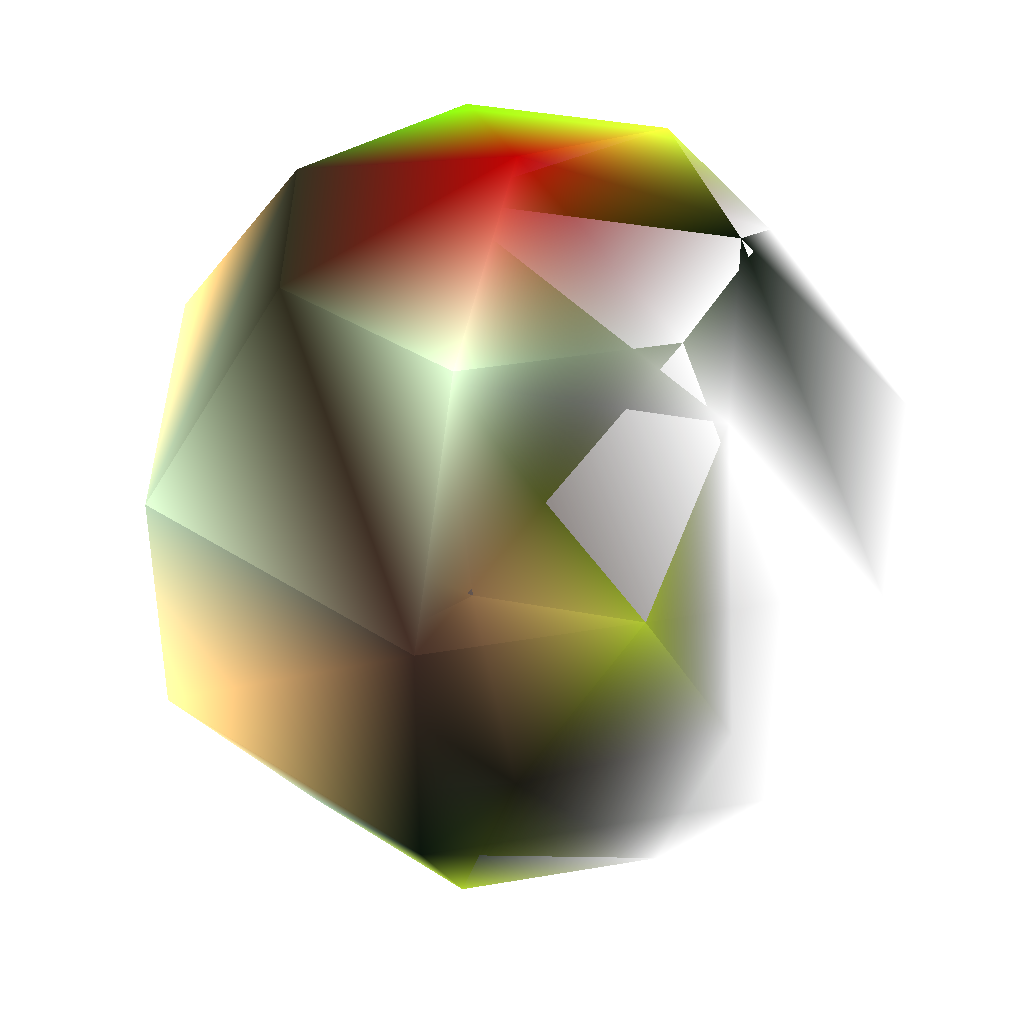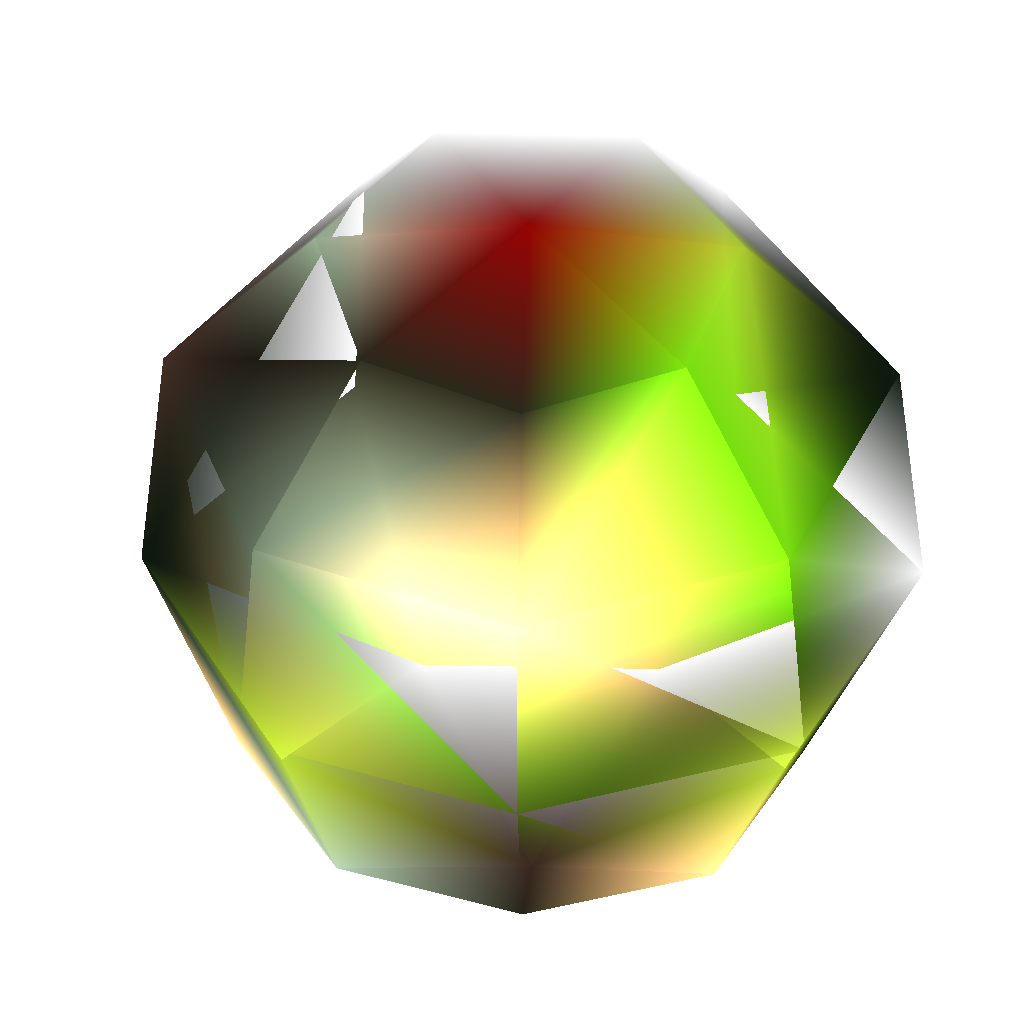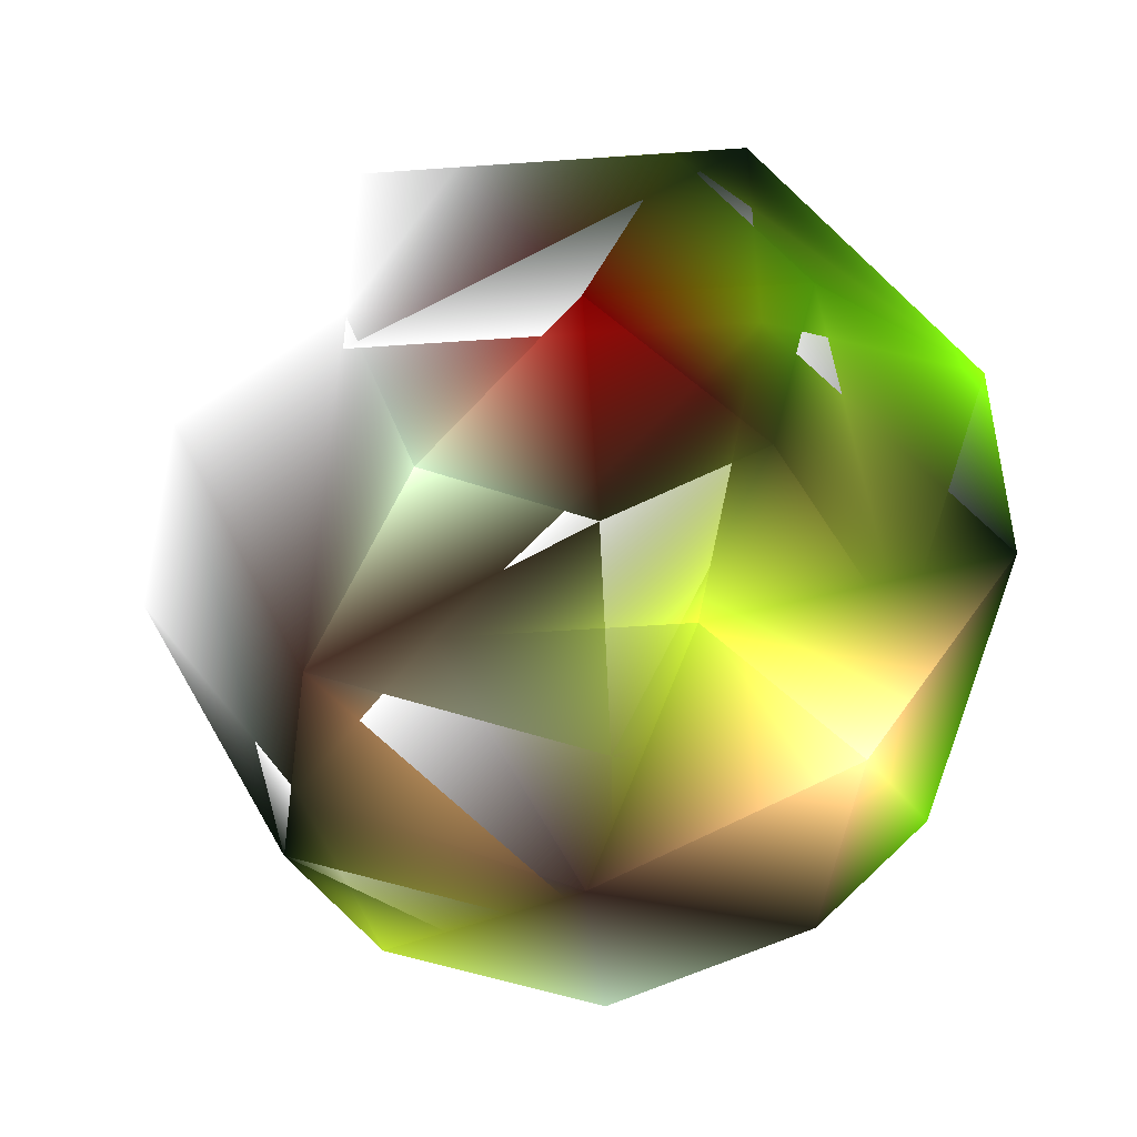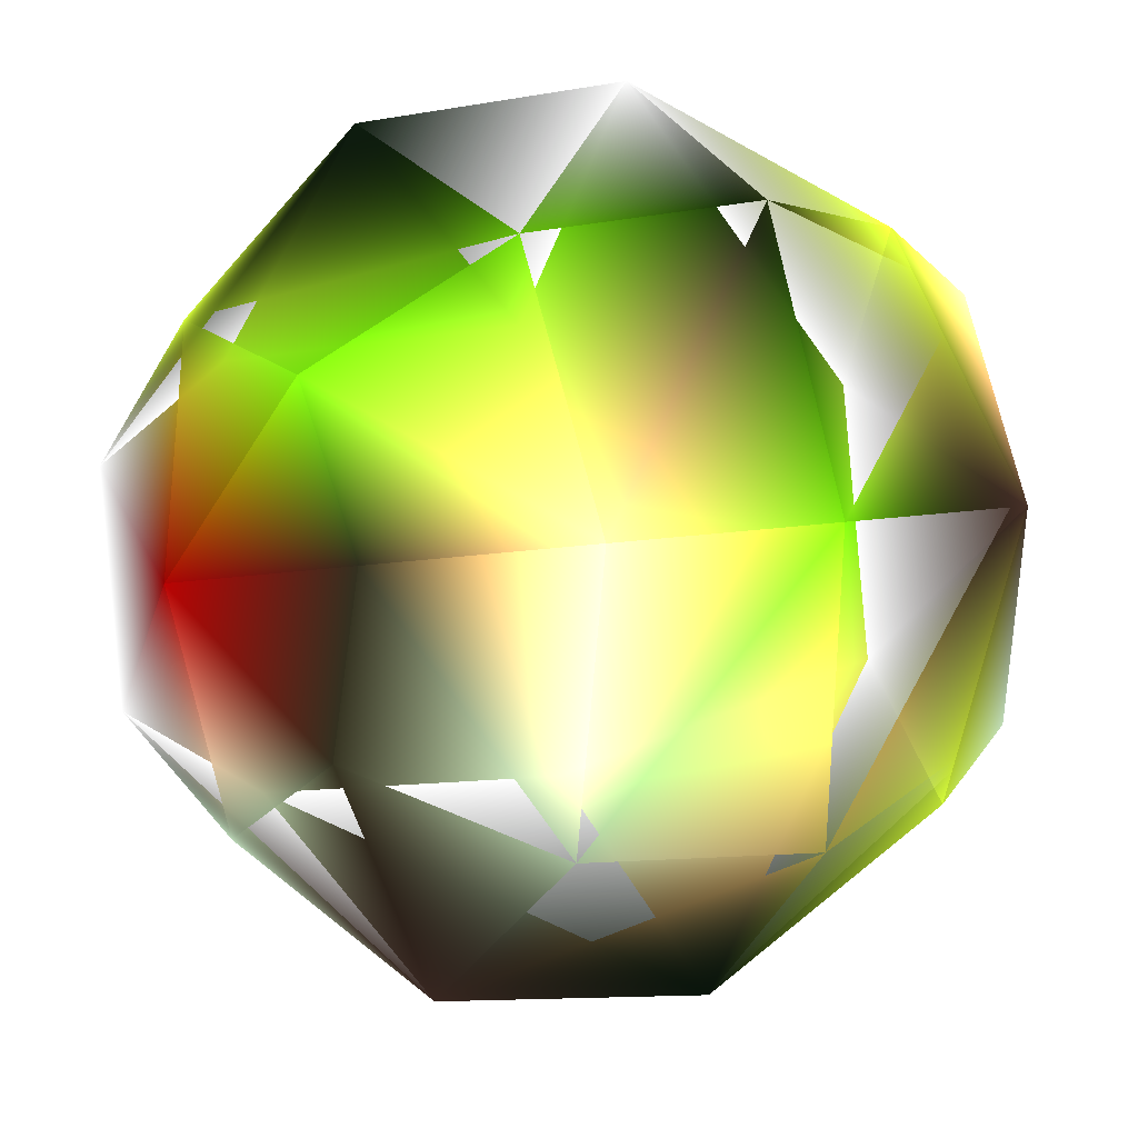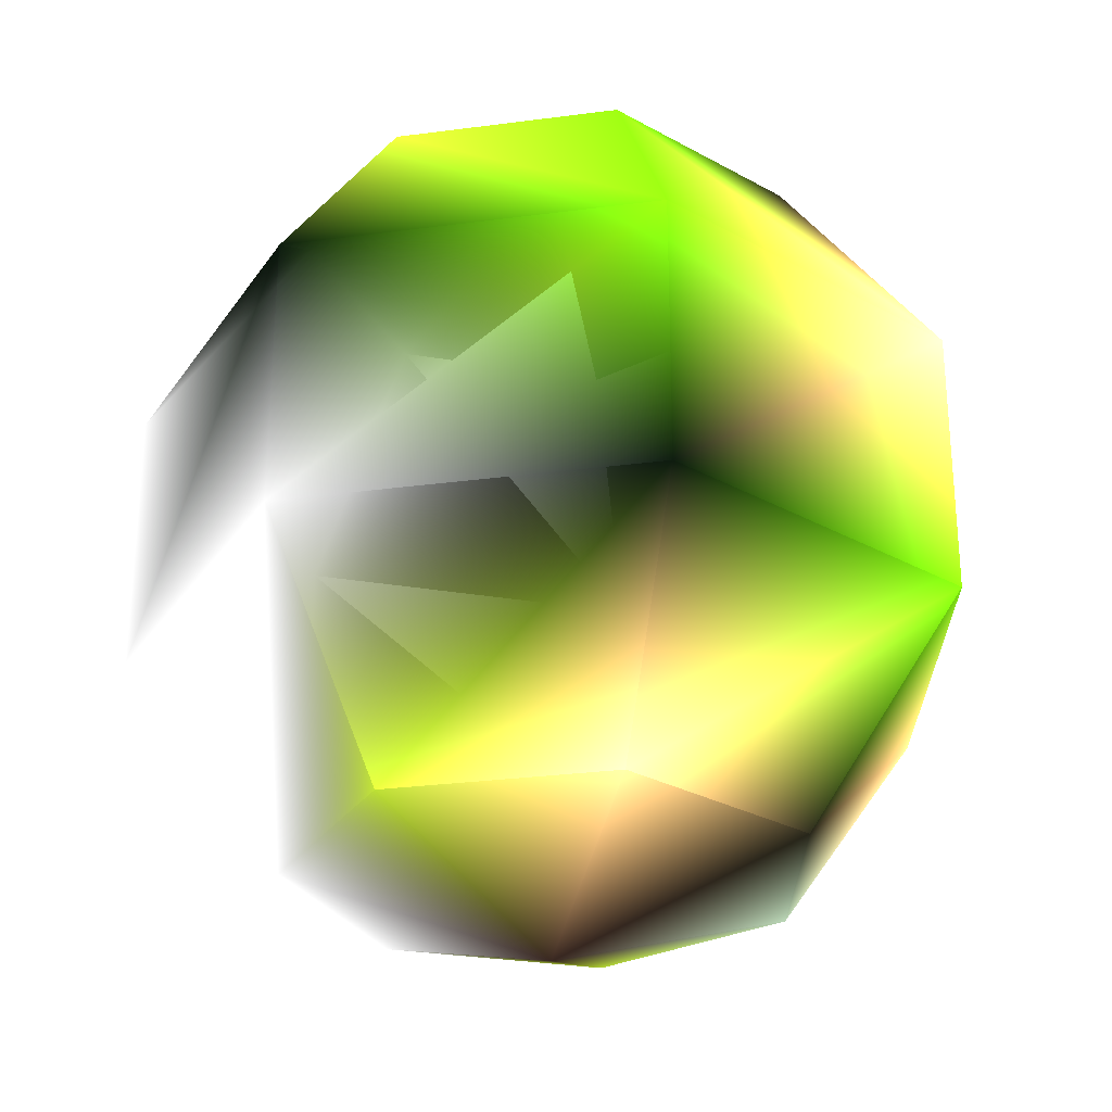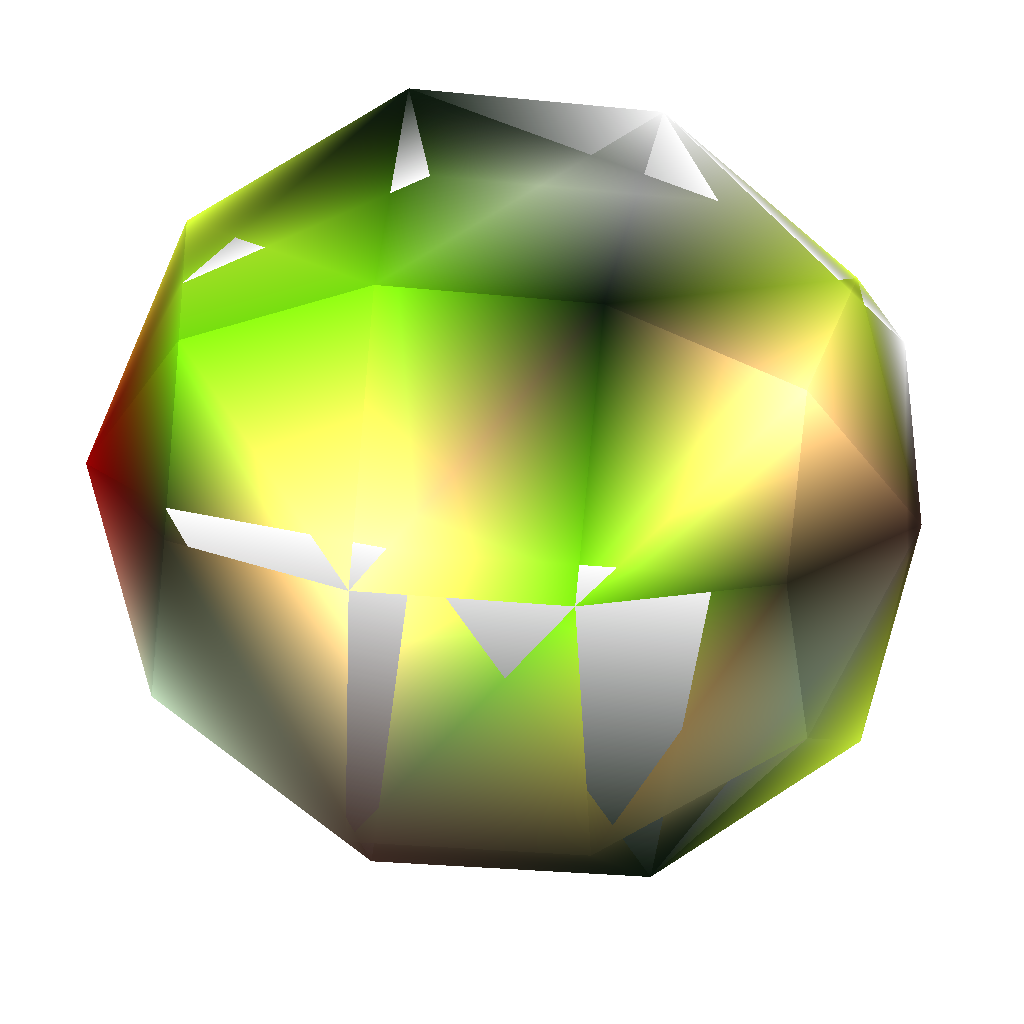
<metadata>
{"format":"obj","ext":"obj","renderer":"f3d","projection":"perspective","resolution":1024,"background":"white","views":[{"elev":38.8,"azim":-166.5,"up":"+Y"},{"elev":-37.1,"azim":-104.7,"up":"+Y"},{"elev":-48.4,"azim":-46.9,"up":"+Y"},{"elev":-11.3,"azim":-66.2,"up":"+Z"},{"elev":-28.3,"azim":11.3,"up":"+Y"},{"elev":-30.0,"azim":-98.3,"up":"+Z"}]}
</metadata>
<code>
v 0 -0.309 -0.9511 0.03329 0.06196 0.03615
v 0.4595 -0.809 -0.3665 0.5438 0.6228 0.524
v 0 -0.809 -0.5878
f 1 2 3
v 0 0.309 -0.9511 0.5407 0.6383 0.15
v 0.4595 0.809 -0.3665 0.1629 0.1155 0.09525
v 0.7436 0.309 -0.593 0.1148 0.1109 0.07579
f 4 5 6
v 0 -1 0
f 7 3 2
v 0.7436 -0.309 -0.593 0.5438 0.6228 0.524
f 4 8 1
v 0 0.809 -0.5878 0.1629 0.1155 0.09525
v 0 1 0 0.9626 0.7708 0.483
f 9 10 5
v 0.573 -0.809 0.1308 0.5438 0.6228 0.524
f 8 11 2
v 0.573 0.809 0.1308 0.4154 0.007373 0.007373
v 0.9272 0.309 0.2116 0.1148 0.1109 0.07579
f 6 12 13
f 7 2 11
v 0.9272 -0.309 0.2116 0.1148 0.1109 0.07579
f 6 14 8
f 5 10 12
v 0.255 -0.809 0.5296
f 14 15 11
v 0.255 0.809 0.5296 0.9626 0.7708 0.483
v 0.4126 0.309 0.8569 0.344 0.643 0.04497
f 13 16 17
f 7 11 15
v 0.4126 -0.309 0.8569
f 13 18 14
f 12 10 16
v -0.255 -0.809 0.5296
f 18 19 15
v -0.255 0.809 0.5296 0.9626 0.7708 0.483
v -0.4126 0.309 0.8569 0.344 0.643 0.04497
f 17 20 21
f 7 15 19
v -0.4126 -0.309 0.8569 0.344 0.643 0.04497
f 17 22 18
f 16 10 20
v -0.573 -0.809 0.1308
f 22 23 19
v -0.573 0.809 0.1308
v -0.9272 0.309 0.2116
f 21 24 25
f 7 19 23
v -0.9272 -0.309 0.2116
f 21 26 22
f 20 10 24
v -0.4595 -0.809 -0.3665 0.03329 0.06196 0.03615
f 26 27 23
v -0.4595 0.809 -0.3665 0.5407 0.6383 0.15
v -0.7436 0.309 -0.593 0.5407 0.6383 0.15
f 25 28 29
f 7 23 27
v -0.7436 -0.309 -0.593 0.03329 0.06196 0.03615
f 25 30 26
f 24 10 28
f 27 1 3
f 28 4 29
f 7 27 3
f 29 1 30
f 28 10 9
f 1 8 2
f 4 9 5
f 4 6 8
f 8 14 11
f 6 5 12
f 6 13 14
f 14 18 15
f 13 12 16
f 13 17 18
f 18 22 19
f 17 16 20
f 17 21 22
f 22 26 23
f 21 20 24
f 21 25 26
f 26 30 27
f 25 24 28
f 25 29 30
f 27 30 1
f 28 9 4
f 29 4 1

</code>
